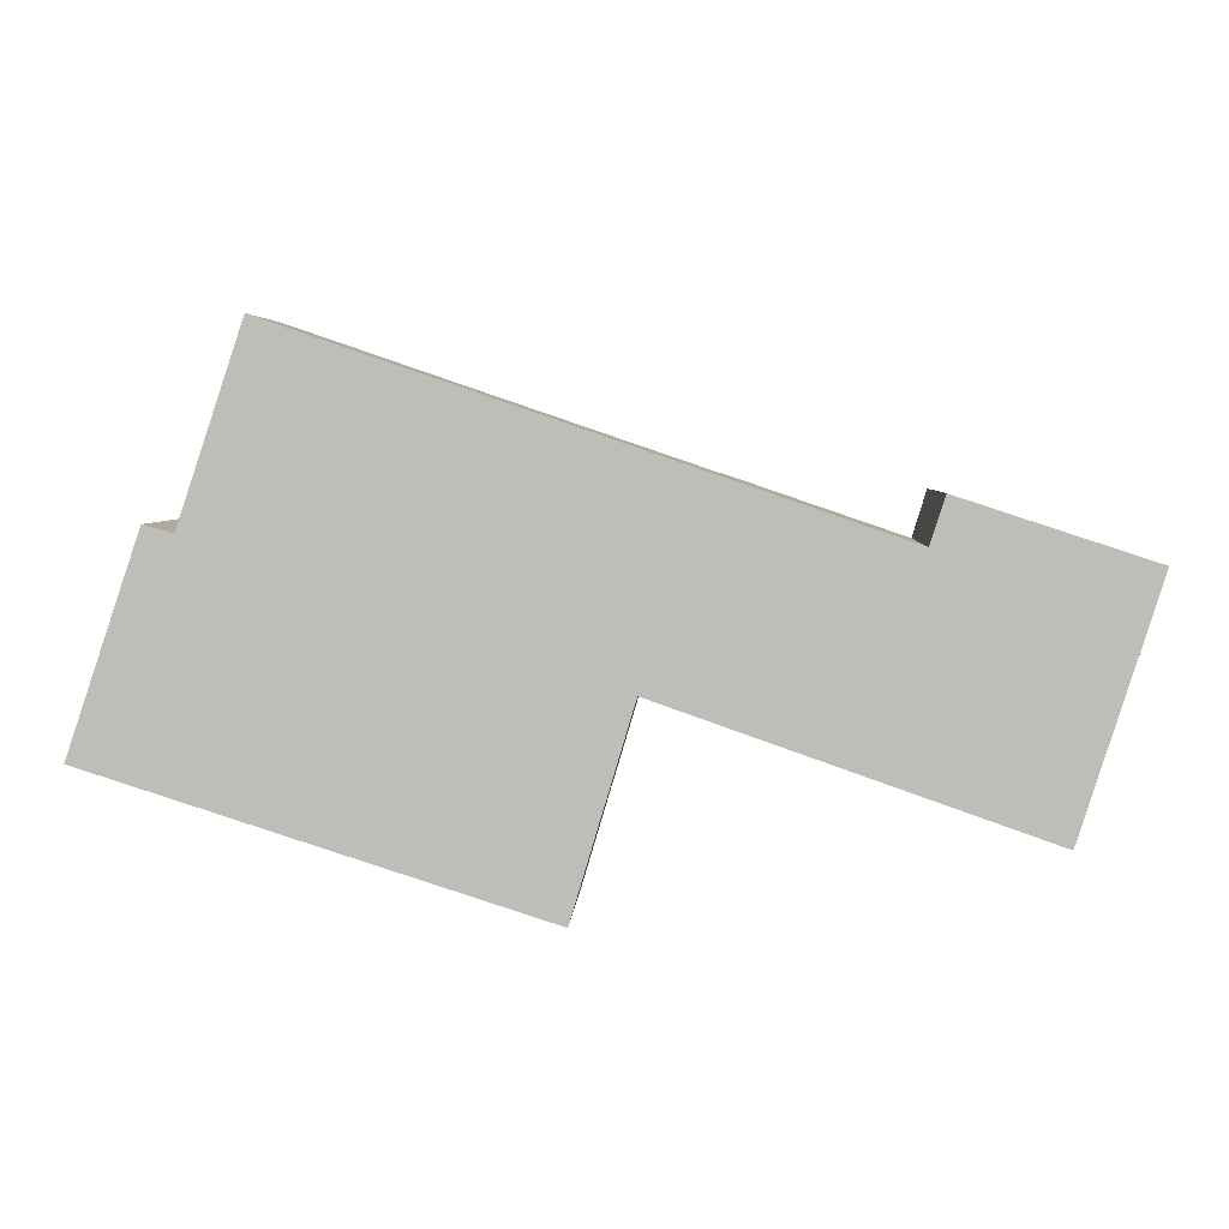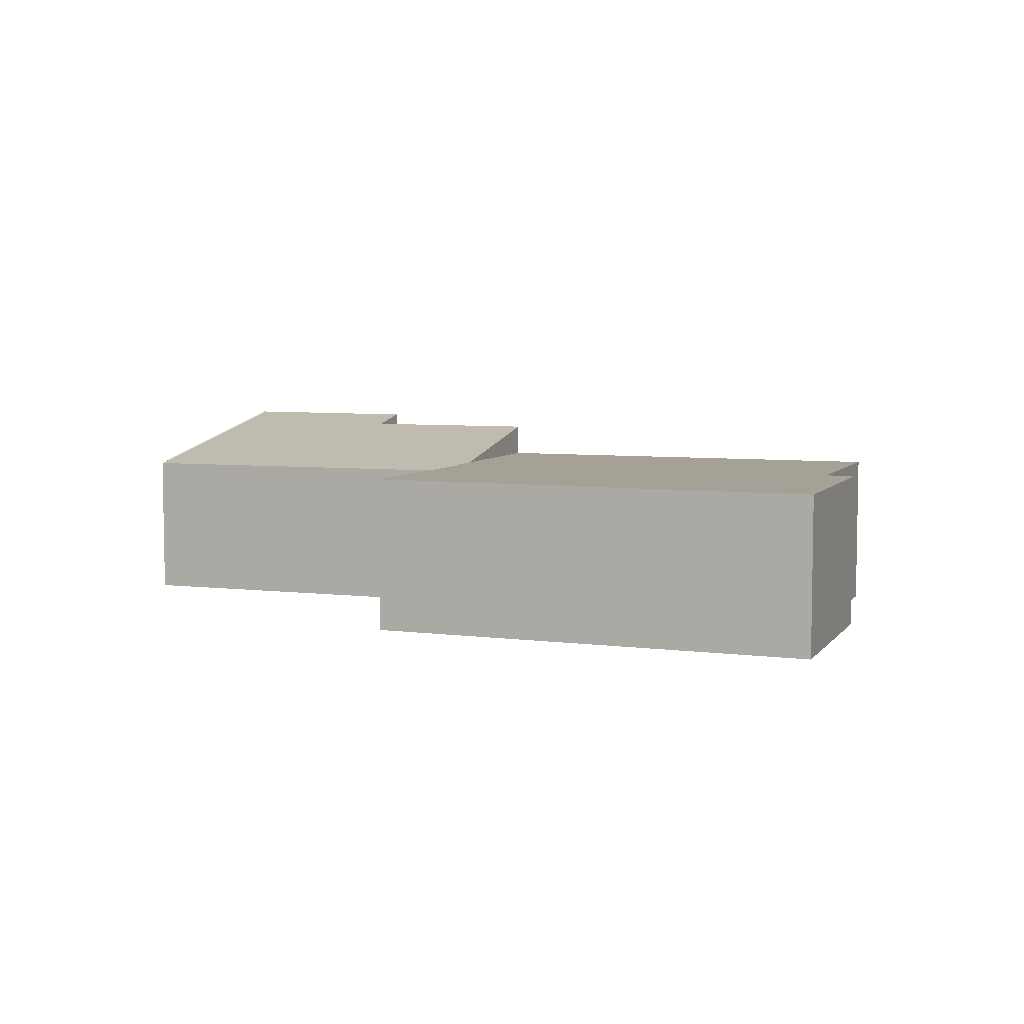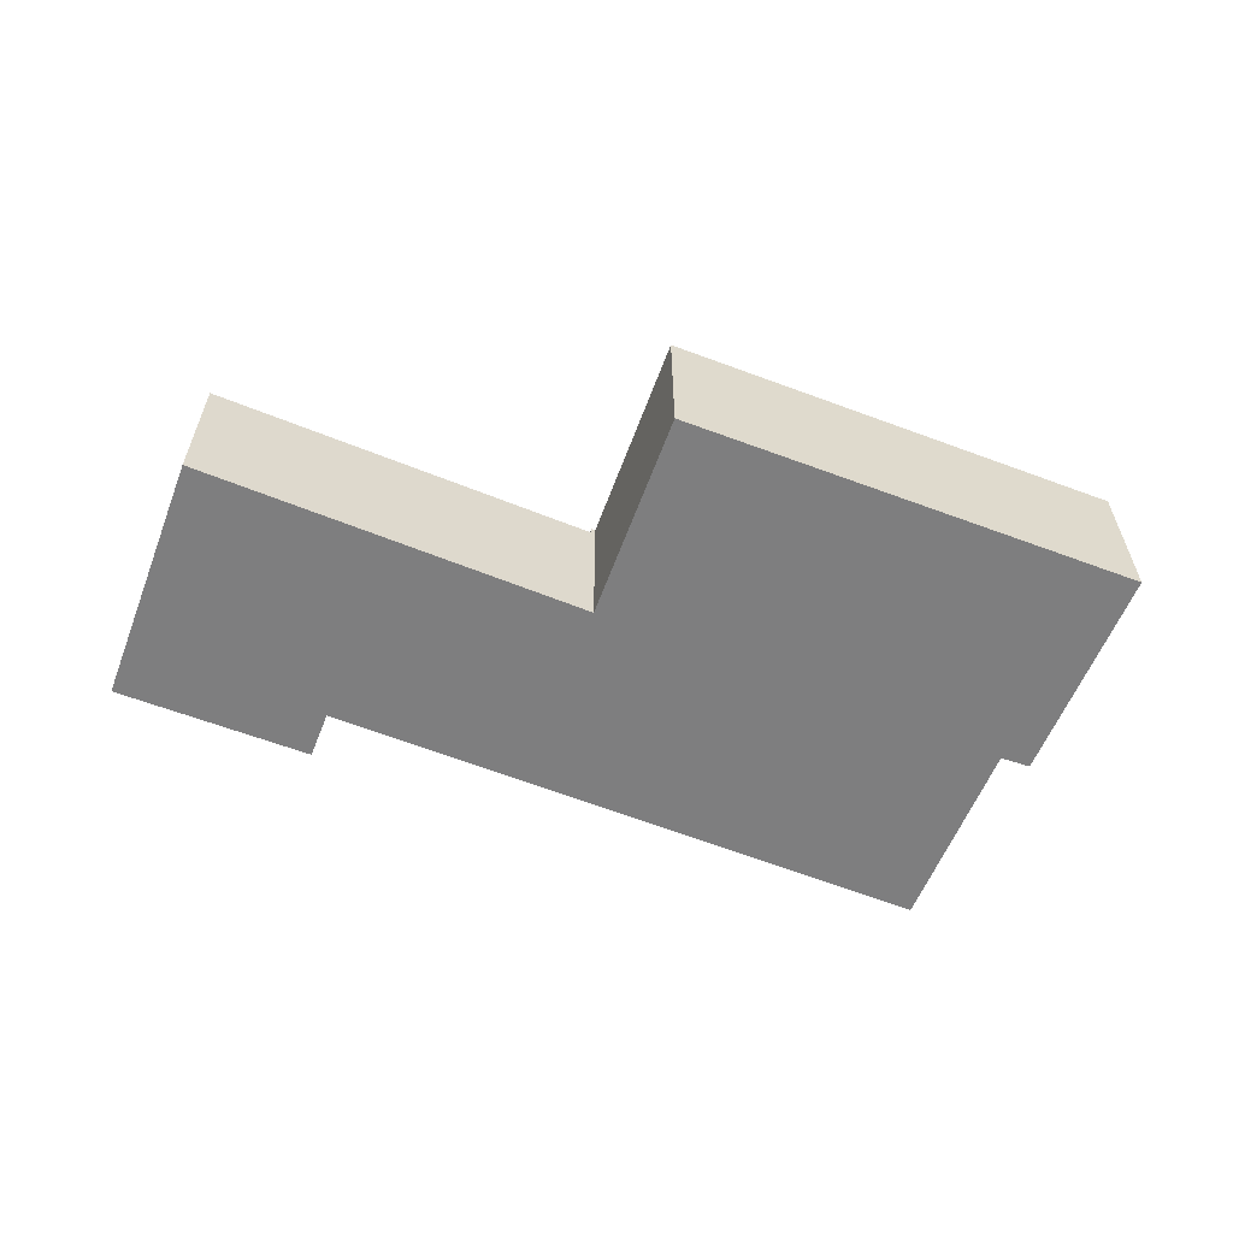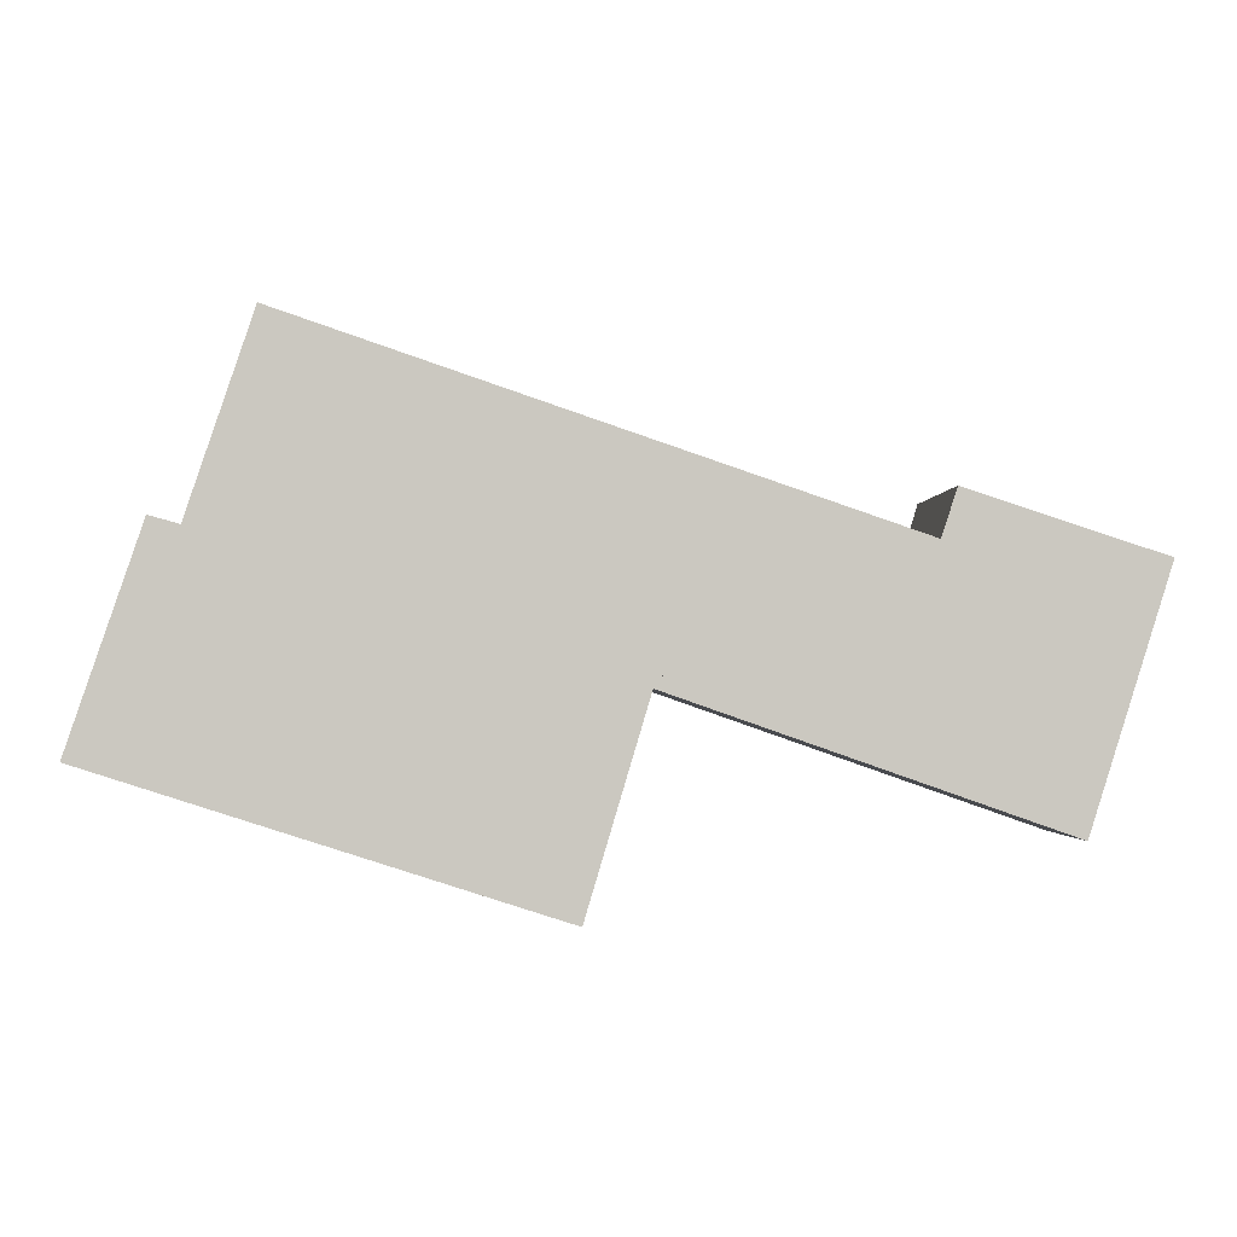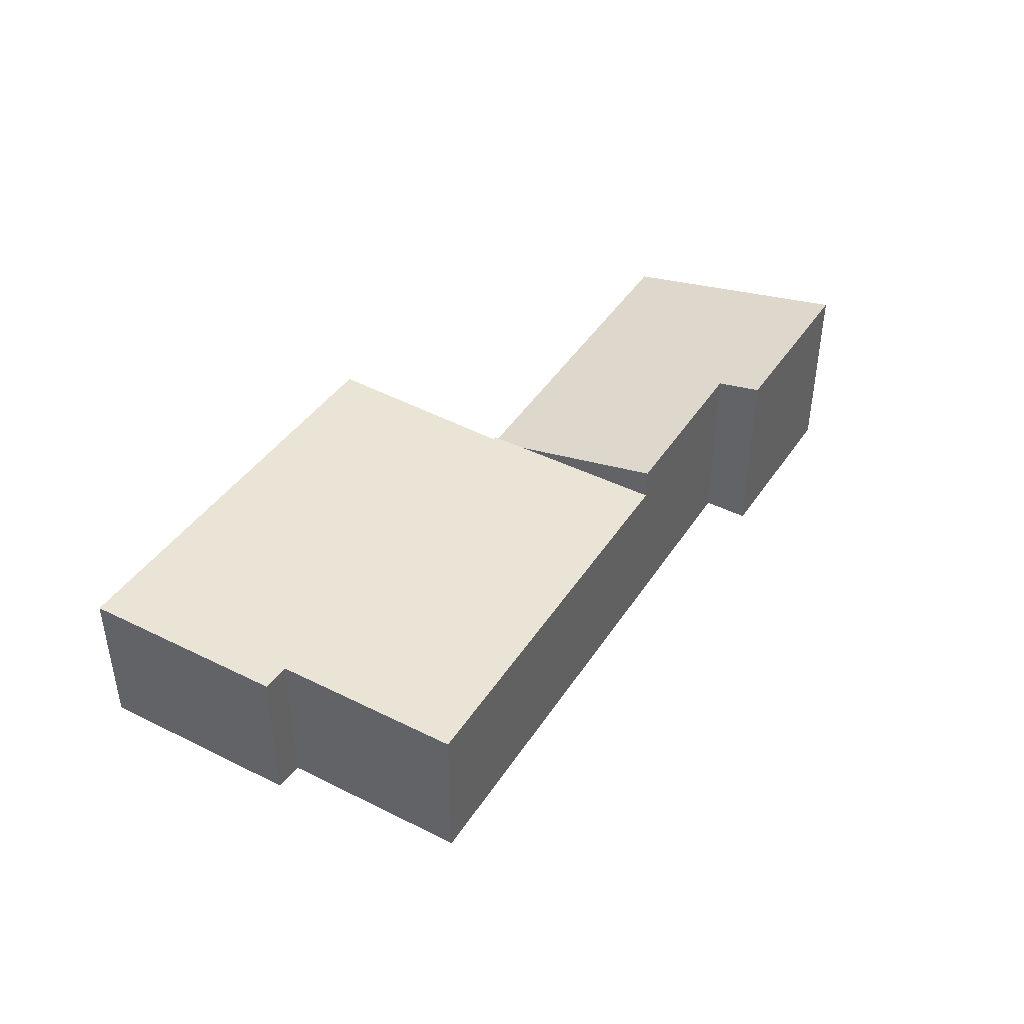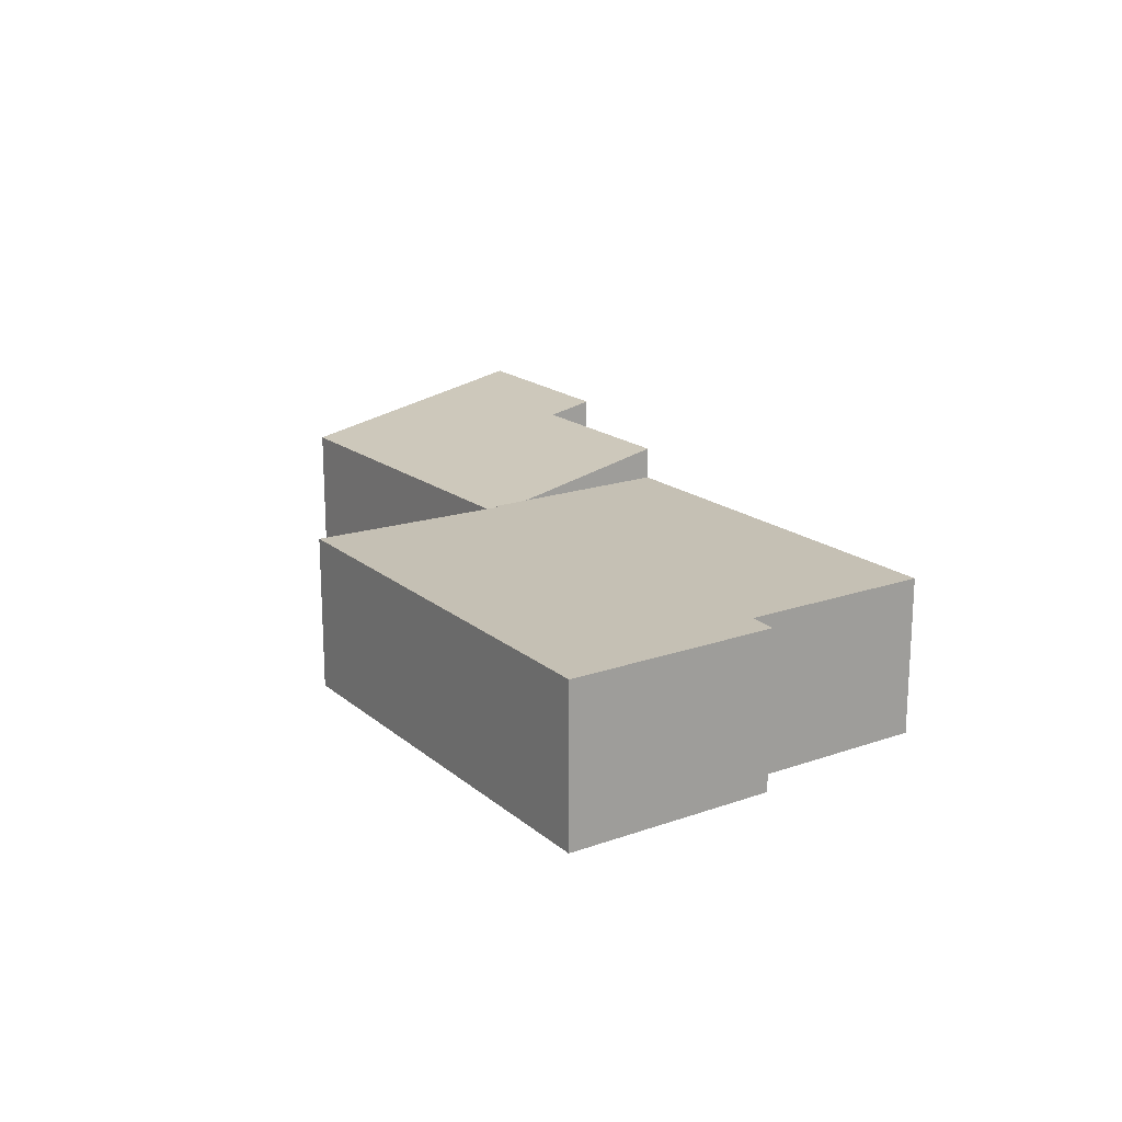
<metadata>
{"format":"obj","ext":"obj","renderer":"f3d","projection":"perspective","resolution":1024,"background":"white","views":[{"elev":4.2,"azim":2.8,"up":"+Z"},{"elev":6.0,"azim":-140.8,"up":"+Y"},{"elev":-59.4,"azim":176.6,"up":"+Y"},{"elev":-1.8,"azim":-2.7,"up":"+Z"},{"elev":42.7,"azim":-40.7,"up":"+Y"},{"elev":18.3,"azim":-105.5,"up":"+Y"}]}
</metadata>
<code>
v  1.039 2.479 3.067
v  1.545 2.479 3.108
v  0 2.479 1.518e-16
v  1.095 2.479 3.232
v  6.75 2.479 -2.152
v  7.213 2.479 -0.776
v  6.798 2.479 -2.167
v  7.69 2.479 0.821
v  7.731 2.479 0.959
v  7.977 2.479 1.489
v  8.786 2.479 3.892
v  2.524 2.479 6.03
v  7.791 2.479 0.938
v  2.524 -3.692e-16 6.03
v  8.786 -2.383e-16 3.892
v  1.095 -1.979e-16 3.232
v  1.545 -1.903e-16 3.108
v  7.977 -9.117e-17 1.489
v  7.791 -5.744e-17 0.938
v  7.731 -5.872e-17 0.959
v  7.69 -5.027e-17 0.821
v  7.213 4.752e-17 -0.776
v  6.798 1.327e-16 -2.167
v  0 0 0
v  6.75 1.318e-16 -2.152
v  1.039 -1.878e-16 3.067
v  13.5 2.348 -1.062
v  11.79 3.142 3.656
v  14.7 3.149 2.707
v  11.56 2.991 2.946
v  7.791 2.361 0.938
v  8.786 2.993 3.892
v  11.56 -1.804e-16 2.946
v  14.7 -1.658e-16 2.707
v  11.79 -2.239e-16 3.656
v  13.5 6.503e-17 -1.062
g defaultobject
f 1 2 3
f 2 1 4
f 5 6 7
f 6 5 3
f 6 3 8
f 8 3 9
f 9 3 10
f 10 3 11
f 11 3 2
f 11 2 12
f 10 13 9
f 14 11 12
f 11 14 15
f 16 2 4
f 2 16 17
f 15 10 11
f 10 15 18
f 10 18 13
f 13 18 19
f 20 8 9
f 8 20 6
f 6 20 7
f 7 20 21
f 7 21 22
f 7 22 23
f 19 9 13
f 9 19 20
f 23 5 7
f 5 23 3
f 3 23 24
f 24 23 25
f 24 1 3
f 1 24 26
f 1 26 4
f 4 26 16
f 17 12 2
f 12 17 14
f 18 20 19
f 20 18 17
f 20 17 16
f 17 18 14
f 14 18 15
f 25 26 24
f 26 25 23
f 26 23 22
f 26 22 21
f 26 21 20
f 26 20 16
f 27 28 29
f 28 27 30
f 30 27 31
f 30 31 10
f 30 10 32
f 15 30 32
f 30 15 33
f 28 34 29
f 34 28 35
f 30 35 28
f 35 30 33
f 10 15 32
f 15 10 31
f 15 31 18
f 18 31 19
f 34 27 29
f 27 34 36
f 27 19 31
f 19 27 36
f 35 36 34
f 36 35 33
f 36 33 19
f 19 33 18
f 18 33 15

</code>
